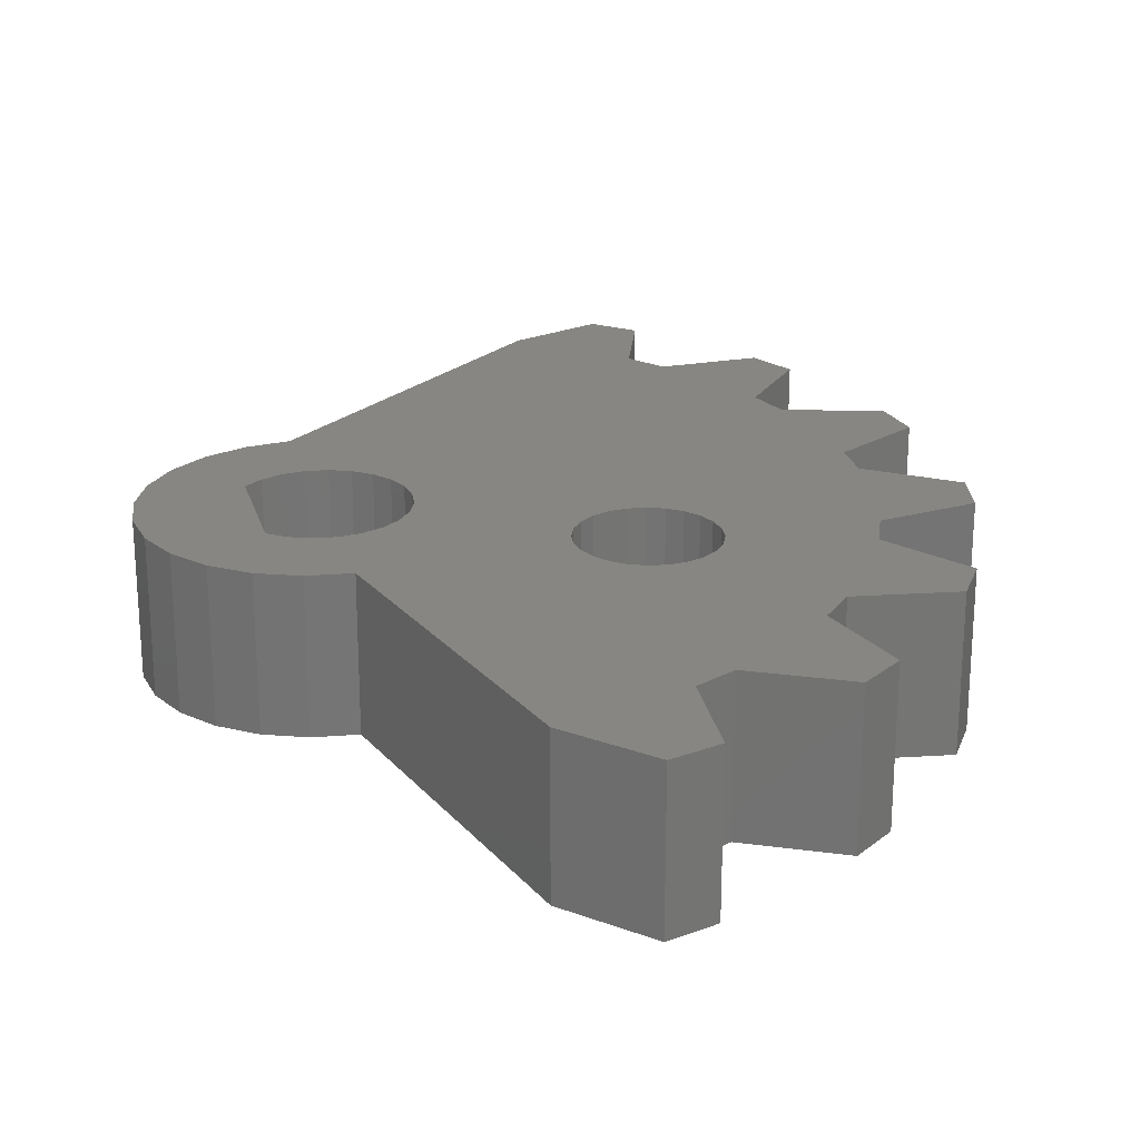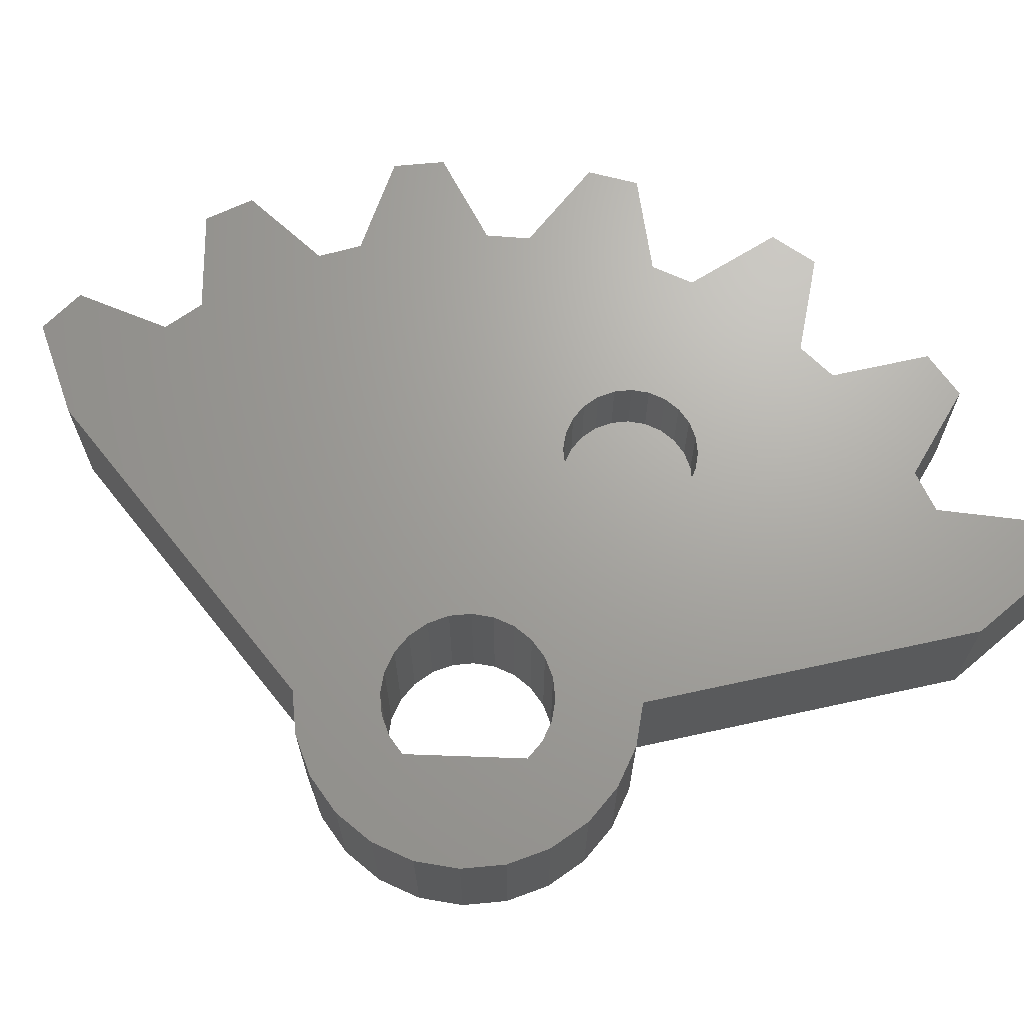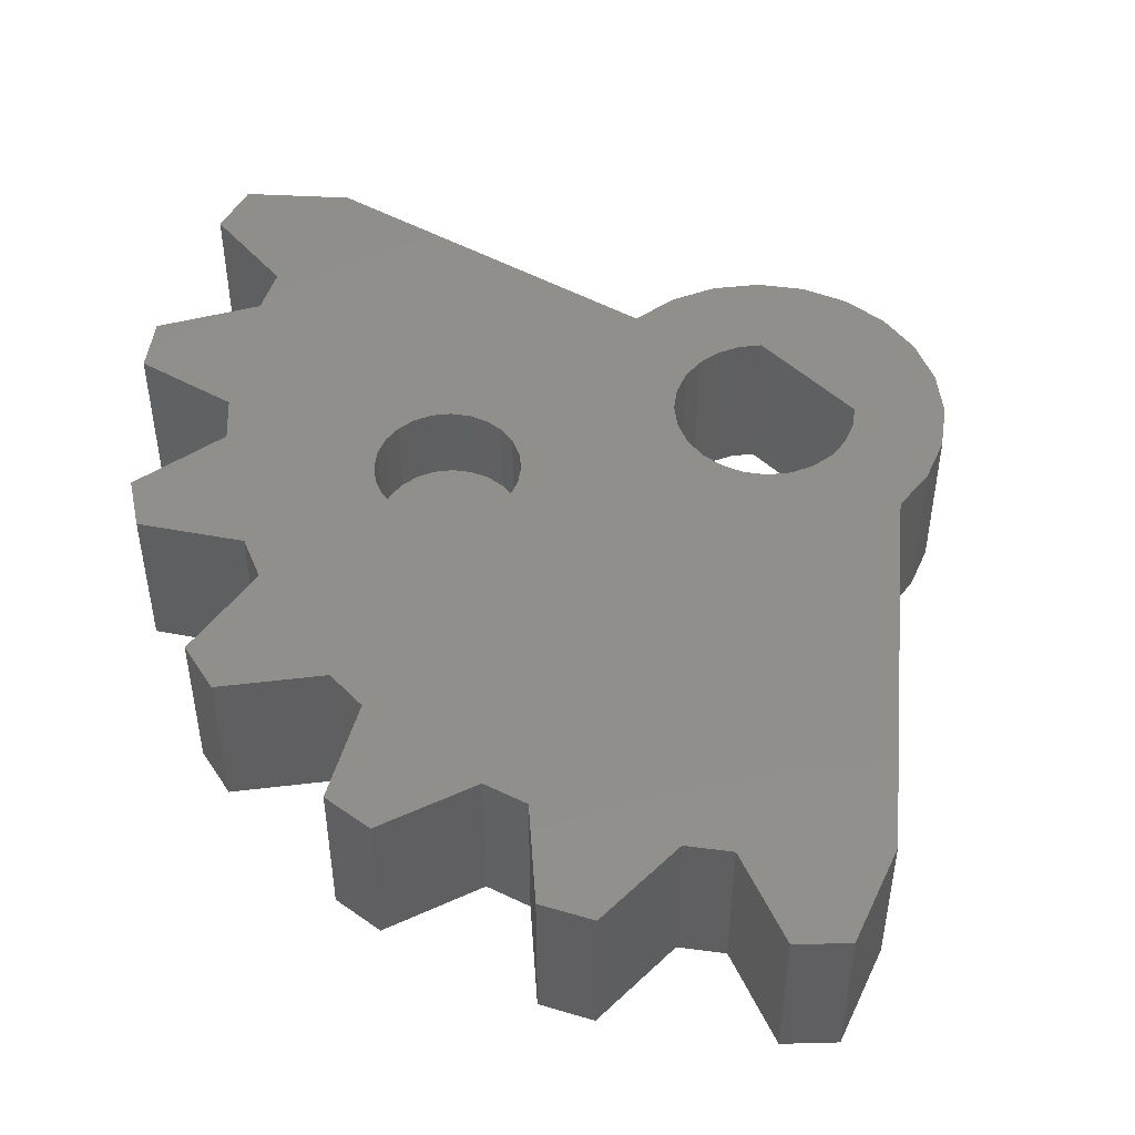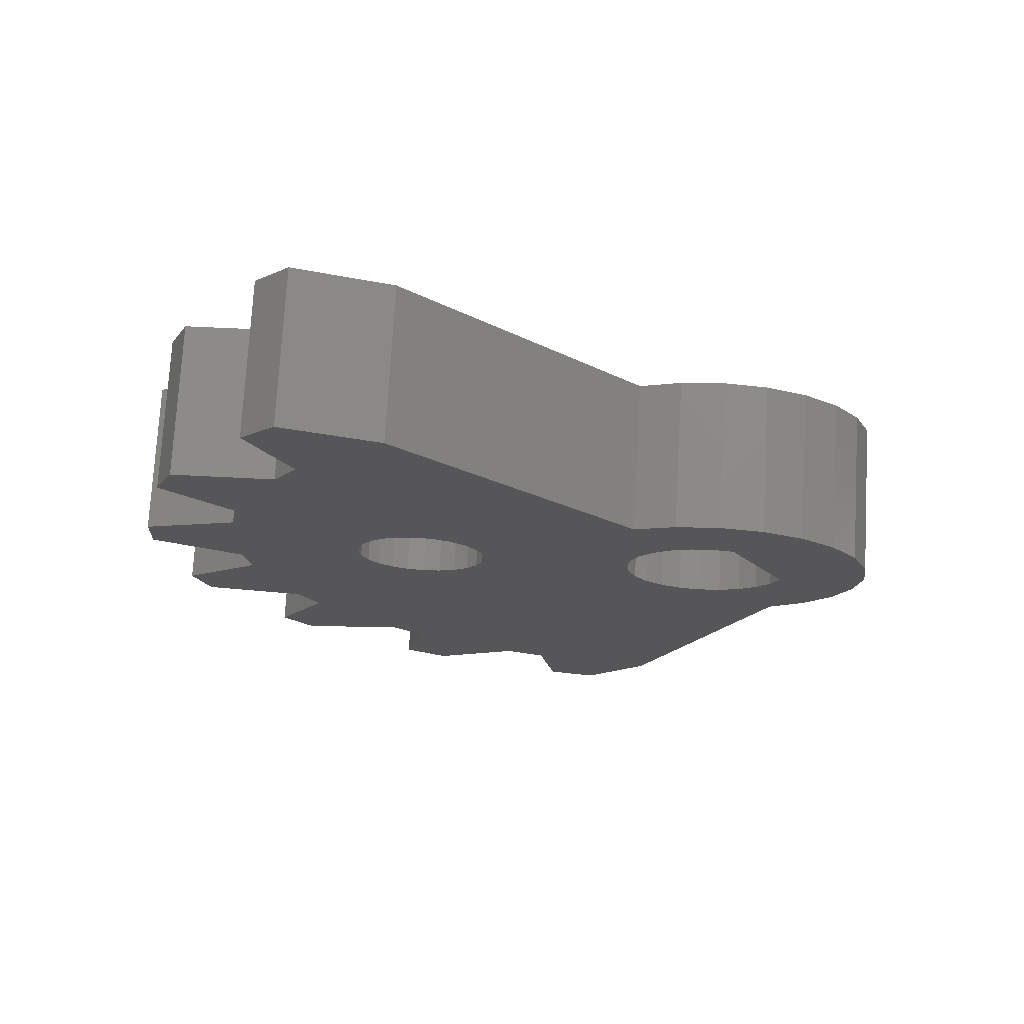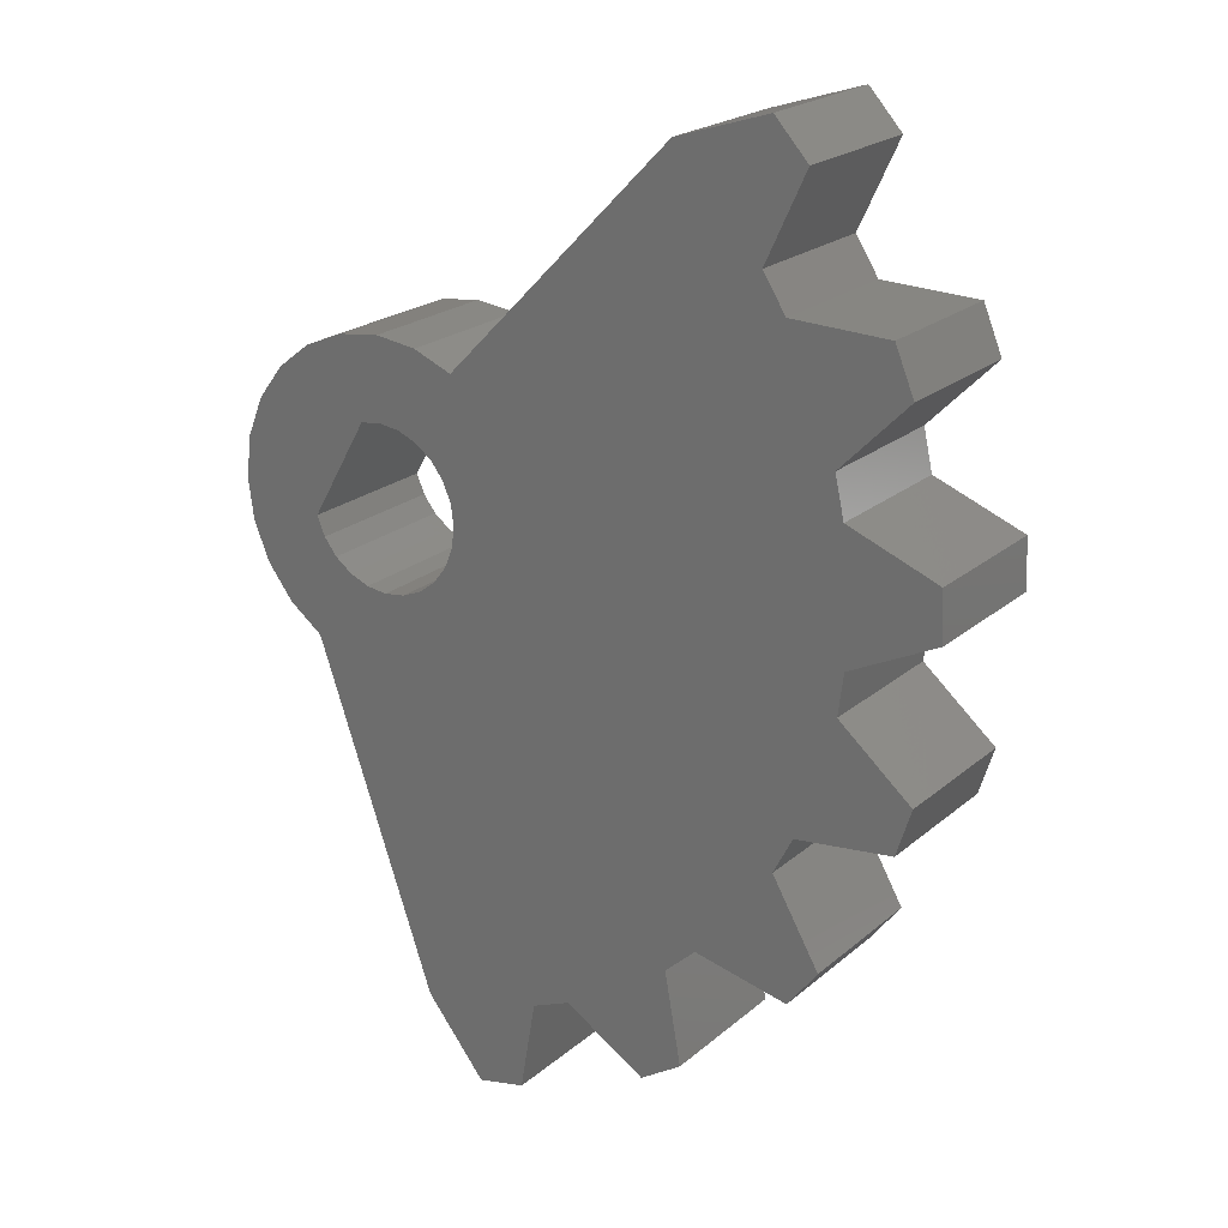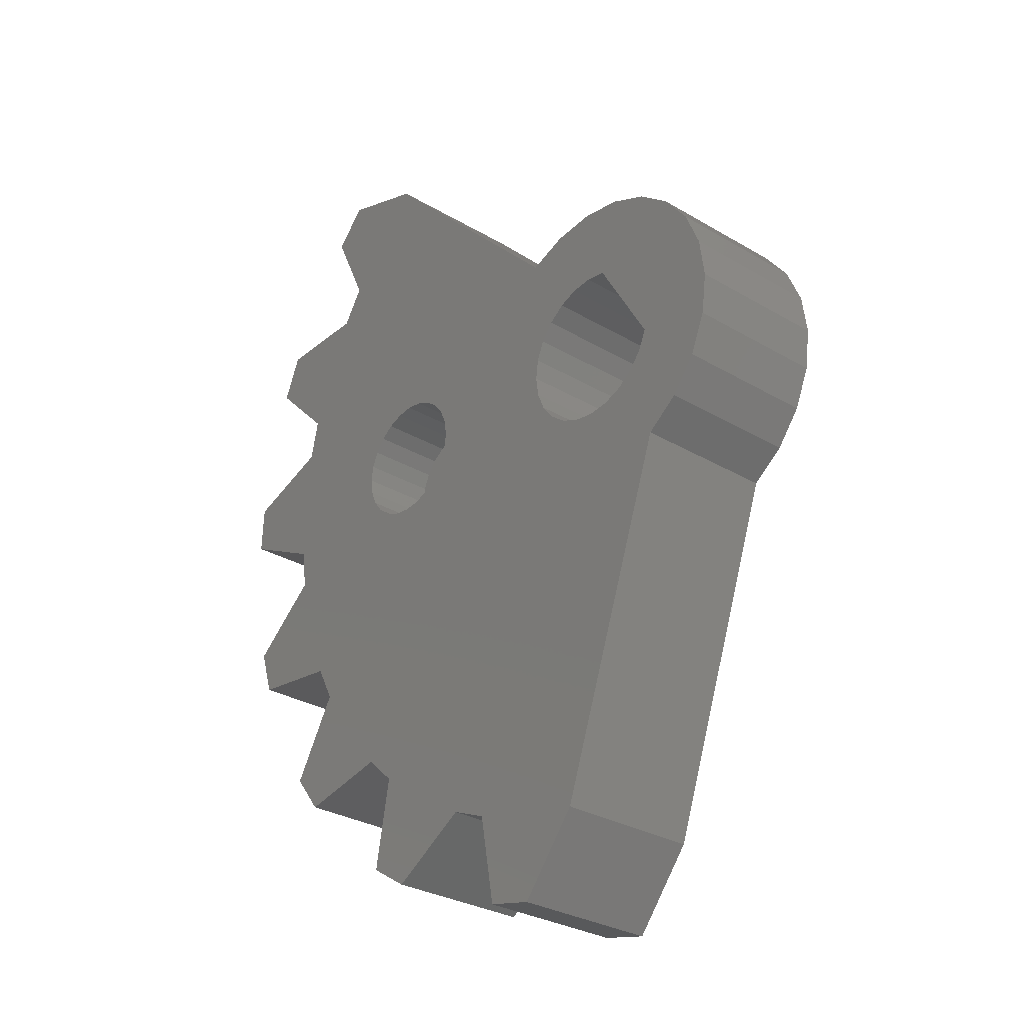
<metadata>
{"format":"stl","ext":"stl","renderer":"f3d","projection":"perspective","resolution":1024,"background":"white","views":[{"elev":22.8,"azim":-165.0,"up":"+Z"},{"elev":67.9,"azim":122.1,"up":"+Z"},{"elev":49.2,"azim":-14.2,"up":"+Z"},{"elev":74.1,"azim":3.3,"up":"+Y"},{"elev":21.7,"azim":-145.2,"up":"+Y"},{"elev":-29.6,"azim":48.9,"up":"+Y"}]}
</metadata>
<code>
# stl→obj: 168 verts, 336 faces
v -39.41 11.25 63.3
v -39.41 11.25 67.8
v -38.37 12.37 63.3
v -38.37 12.37 67.8
v -35.52 11.48 63.3
v -35.52 11.48 67.8
v -28.5 4.33 63.3
v -28.5 4.33 67.8
v -27.29 4.83 63.3
v -27.29 4.83 67.8
v -26 5 63.3
v -26 5 67.8
v -24.71 4.83 63.3
v -24.71 4.83 67.8
v -23.5 4.33 63.3
v -23.5 4.33 67.8
v -22.46 3.536 63.3
v -22.46 3.536 67.8
v -21.67 2.5 63.3
v -21.67 2.5 67.8
v -21.17 1.294 63.3
v -21.17 1.294 67.8
v -21 0 63.3
v -21 0 67.8
v -21.17 -1.294 63.3
v -21.17 -1.294 67.8
v -21.67 -2.5 63.3
v -21.67 -2.5 67.8
v -22.46 -3.536 63.3
v -22.46 -3.536 67.8
v -23.5 -4.33 63.3
v -23.5 -4.33 67.8
v -27.2 -14.92 63.3
v -27.2 -14.92 67.8
v -29.04 -17.23 63.3
v -29.04 -17.23 67.8
v -30.53 -16.9 63.3
v -30.53 -16.9 67.8
v -31.02 -14.08 63.3
v -31.02 -14.08 67.8
v -32.22 -13.58 63.3
v -32.22 -13.58 67.8
v -34.75 -15.16 63.3
v -34.75 -15.16 67.8
v -36.04 -14.34 63.3
v -36.04 -14.34 67.8
v -35.52 -11.48 63.3
v -35.52 -11.48 67.8
v -36.49 -10.59 63.3
v -36.49 -10.59 67.8
v -39.41 -11.25 63.3
v -39.41 -11.25 67.8
v -40.34 -10.04 63.3
v -40.34 -10.04 67.8
v -38.87 -7.49 63.3
v -38.87 -7.49 67.8
v -39.47 -6.331 63.3
v -39.47 -6.331 67.8
v -42.44 -5.985 63.3
v -42.44 -5.985 67.8
v -42.9 -4.529 63.3
v -42.9 -4.529 67.8
v -40.65 -2.601 63.3
v -40.65 -2.601 67.8
v -40.82 -1.306 63.3
v -40.82 -1.306 67.8
v -43.5 0 63.3
v -43.5 0 67.8
v -43.43 1.525 63.3
v -43.43 1.525 67.8
v -40.65 2.601 63.3
v -40.65 2.601 67.8
v -40.36 3.877 63.3
v -40.36 3.877 67.8
v -42.44 5.985 63.3
v -42.44 5.985 67.8
v -41.86 7.396 63.3
v -41.86 7.396 67.8
v -38.87 7.49 63.3
v -38.87 7.49 67.8
v -38.16 8.592 63.3
v -38.16 8.592 67.8
v -27.25 2.165 63.3
v -27.77 1.768 63.3
v -28.17 1.25 63.3
v -26.65 2.415 63.3
v -26 2.5 63.3
v -25.35 2.415 63.3
v -23.59 -0.647 63.3
v -23.83 -1.25 63.3
v -24.23 -1.768 63.3
v -24.75 -2.165 63.3
v -25.35 -2.415 63.3
v -26 -2.5 63.3
v -26.65 -2.415 63.3
v -27.25 -2.165 63.3
v -27.77 -1.768 63.3
v -28.17 -1.25 63.3
v -28.41 -0.647 63.3
v -28.5 -2.665e-15 63.3
v -28.41 0.647 63.3
v -25.35 2.415 67.8
v -26 2.5 67.8
v -26.65 2.415 67.8
v -27.25 2.165 67.8
v -27.77 1.768 67.8
v -28.17 1.25 67.8
v -28.41 0.647 67.8
v -28.5 -7.105e-15 67.8
v -28.41 -0.647 67.8
v -28.17 -1.25 67.8
v -27.77 -1.768 67.8
v -27.25 -2.165 67.8
v -26.65 -2.415 67.8
v -26 -2.5 67.8
v -25.35 -2.415 67.8
v -24.75 -2.165 67.8
v -24.23 -1.768 67.8
v -23.83 -1.25 67.8
v -23.59 -0.647 67.8
v -33 6.55e-15 67.8
v -33.07 -0.5176 67.8
v -33.07 0.5176 67.8
v -33.27 -1 67.8
v -33.27 1 67.8
v -33.59 -1.414 67.8
v -33.59 1.414 67.8
v -34 -1.732 67.8
v -34 1.732 67.8
v -34.48 -1.932 67.8
v -34.48 1.932 67.8
v -35 2 67.8
v -35.52 1.932 67.8
v -36 1.732 67.8
v -36.41 1.414 67.8
v -36.73 1 67.8
v -36.93 0.5176 67.8
v -37 -6.217e-15 67.8
v -36.93 -0.5176 67.8
v -36.73 -1 67.8
v -36.41 -1.414 67.8
v -36 -1.732 67.8
v -35.52 -1.932 67.8
v -35 -2 67.8
v -33 0 65.51
v -33.07 0.5176 65.51
v -33.27 1 65.51
v -33.07 -0.5176 65.51
v -33.27 -1 65.51
v -33.59 1.414 65.51
v -34 1.732 65.51
v -34.48 1.932 65.51
v -35 2 65.51
v -35.52 1.932 65.51
v -36 1.732 65.51
v -36.41 1.414 65.51
v -36.73 1 65.51
v -36.93 0.5176 65.51
v -37 0 65.51
v -36.93 -0.5176 65.51
v -36.73 -1 65.51
v -36.41 -1.414 65.51
v -36 -1.732 65.51
v -33.59 -1.414 65.51
v -34 -1.732 65.51
v -35.52 -1.932 65.51
v -35 -2 65.51
v -34.48 -1.932 65.51
f 1 2 3
f 2 4 3
f 5 3 6
f 6 3 4
f 7 5 8
f 8 5 6
f 7 8 9
f 8 10 9
f 9 10 11
f 10 12 11
f 13 11 14
f 14 11 12
f 15 13 16
f 16 13 14
f 17 15 18
f 18 15 16
f 19 17 20
f 20 17 18
f 21 19 22
f 22 19 20
f 23 21 24
f 24 21 22
f 25 23 26
f 26 23 24
f 27 25 28
f 28 25 26
f 29 27 30
f 30 27 28
f 31 29 32
f 32 29 30
f 33 31 34
f 34 31 32
f 35 33 36
f 36 33 34
f 35 36 37
f 36 38 37
f 37 38 39
f 38 40 39
f 39 40 41
f 40 42 41
f 43 41 44
f 44 41 42
f 43 44 45
f 44 46 45
f 45 46 47
f 46 48 47
f 47 48 49
f 48 50 49
f 51 49 52
f 52 49 50
f 51 52 53
f 52 54 53
f 53 54 55
f 54 56 55
f 55 56 57
f 56 58 57
f 57 58 59
f 58 60 59
f 59 60 61
f 60 62 61
f 61 62 63
f 62 64 63
f 63 64 65
f 64 66 65
f 65 66 67
f 66 68 67
f 67 68 69
f 68 70 69
f 69 70 71
f 70 72 71
f 71 72 73
f 72 74 73
f 73 74 75
f 74 76 75
f 75 76 77
f 76 78 77
f 77 78 79
f 78 80 79
f 79 80 81
f 80 82 81
f 81 82 1
f 82 2 1
f 83 7 9
f 83 9 11
f 35 37 39
f 43 45 47
f 81 1 3
f 81 3 5
f 7 81 5
f 51 53 55
f 73 75 77
f 59 61 63
f 65 67 69
f 83 11 13
f 73 77 79
f 35 39 33
f 33 39 31
f 65 69 71
f 57 59 63
f 51 55 49
f 43 47 41
f 83 13 15
f 84 7 83
f 85 7 84
f 85 81 7
f 85 79 81
f 85 73 79
f 85 71 73
f 65 71 85
f 63 65 85
f 57 63 85
f 39 41 31
f 41 47 31
f 55 57 85
f 49 55 85
f 47 49 85
f 23 19 21
f 23 17 19
f 23 15 17
f 25 15 23
f 27 15 25
f 29 15 27
f 31 15 29
f 83 15 86
f 86 15 87
f 88 87 15
f 89 88 15
f 31 89 15
f 31 90 89
f 31 91 90
f 31 92 91
f 31 93 92
f 47 93 31
f 47 94 93
f 47 95 94
f 47 96 95
f 47 97 96
f 47 98 97
f 47 99 98
f 47 100 99
f 47 85 101
f 47 101 100
f 102 103 87
f 88 102 87
f 86 103 104
f 86 87 103
f 83 104 105
f 83 86 104
f 84 105 106
f 84 83 105
f 85 106 107
f 85 84 106
f 101 107 108
f 101 85 107
f 109 100 108
f 100 101 108
f 99 109 110
f 99 100 109
f 98 110 111
f 98 99 110
f 97 111 112
f 97 98 111
f 96 112 113
f 96 97 112
f 95 113 114
f 95 96 113
f 94 114 115
f 94 95 114
f 115 116 93
f 94 115 93
f 116 117 92
f 93 116 92
f 117 118 91
f 92 117 91
f 118 119 90
f 91 118 90
f 119 120 89
f 90 119 89
f 120 102 88
f 89 120 88
f 32 30 117
f 30 28 117
f 36 40 38
f 44 48 46
f 82 4 2
f 82 6 4
f 8 6 82
f 52 56 54
f 52 50 56
f 74 78 76
f 74 80 78
f 60 64 62
f 58 64 60
f 66 70 68
f 66 72 70
f 28 26 117
f 36 34 40
f 34 32 40
f 44 42 48
f 117 26 24
f 32 117 116
f 40 32 116
f 109 108 121
f 110 109 121
f 8 82 80
f 74 8 80
f 110 121 122
f 111 110 122
f 121 108 123
f 123 108 107
f 72 8 74
f 40 116 42
f 42 116 48
f 111 122 124
f 123 107 125
f 48 116 50
f 50 116 56
f 112 111 124
f 125 107 106
f 56 116 58
f 24 22 20
f 24 20 18
f 24 18 16
f 24 16 14
f 24 14 12
f 24 12 10
f 24 10 8
f 112 124 126
f 125 106 127
f 113 112 126
f 127 106 105
f 113 126 128
f 127 105 129
f 64 72 66
f 58 72 64
f 113 128 130
f 129 105 131
f 114 113 130
f 131 105 104
f 117 24 118
f 118 24 119
f 119 24 120
f 120 24 102
f 24 8 102
f 102 8 103
f 104 103 8
f 131 104 8
f 131 8 132
f 132 8 72
f 133 132 72
f 134 133 72
f 135 134 72
f 136 135 72
f 137 136 72
f 58 137 72
f 58 138 137
f 58 139 138
f 58 140 139
f 58 141 140
f 58 142 141
f 58 143 142
f 58 144 143
f 58 130 144
f 58 114 130
f 58 116 115
f 58 115 114
f 145 146 147
f 148 145 147
f 149 148 147
f 149 147 150
f 149 150 151
f 149 151 152
f 149 152 153
f 149 153 154
f 149 154 155
f 149 155 156
f 149 156 157
f 149 157 158
f 149 158 159
f 149 159 160
f 149 160 161
f 162 149 161
f 163 149 162
f 163 164 149
f 165 164 163
f 166 165 163
f 167 165 166
f 167 168 165
f 145 121 146
f 121 123 146
f 146 123 147
f 123 125 147
f 147 125 150
f 125 127 150
f 150 127 151
f 127 129 151
f 151 129 152
f 129 131 152
f 152 131 153
f 131 132 153
f 154 153 132
f 154 132 133
f 155 154 133
f 155 133 134
f 156 155 134
f 156 134 135
f 157 156 135
f 157 135 136
f 158 157 136
f 158 136 137
f 159 158 137
f 138 159 137
f 160 159 138
f 160 138 139
f 161 160 139
f 161 139 140
f 162 161 140
f 162 140 141
f 163 162 141
f 163 141 142
f 166 163 142
f 166 142 143
f 167 166 143
f 167 143 144
f 167 144 168
f 144 130 168
f 168 130 165
f 130 128 165
f 165 128 164
f 128 126 164
f 164 126 149
f 126 124 149
f 149 124 148
f 124 122 148
f 148 122 145
f 122 121 145

</code>
